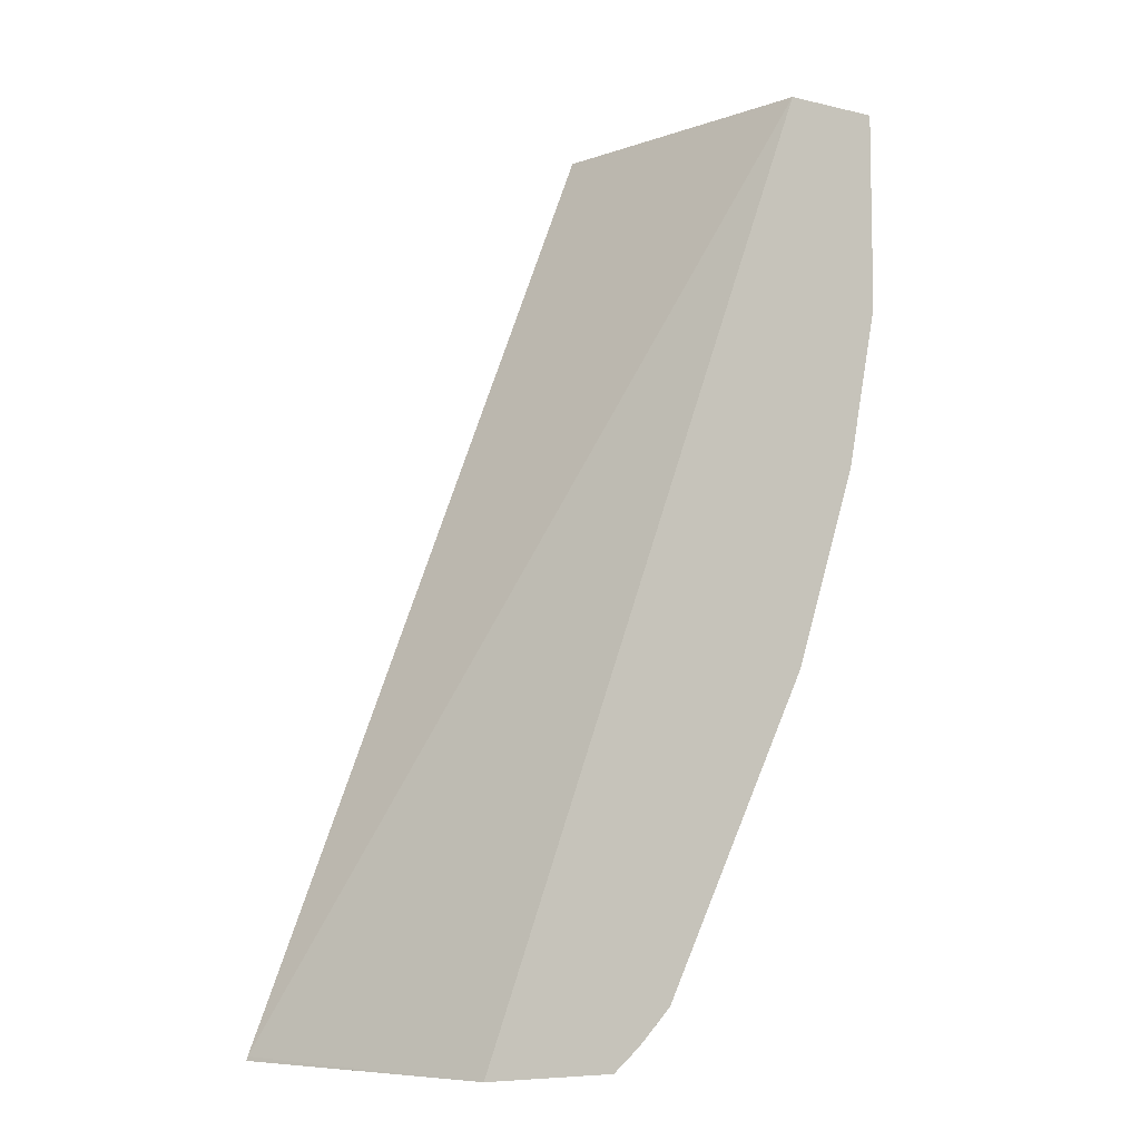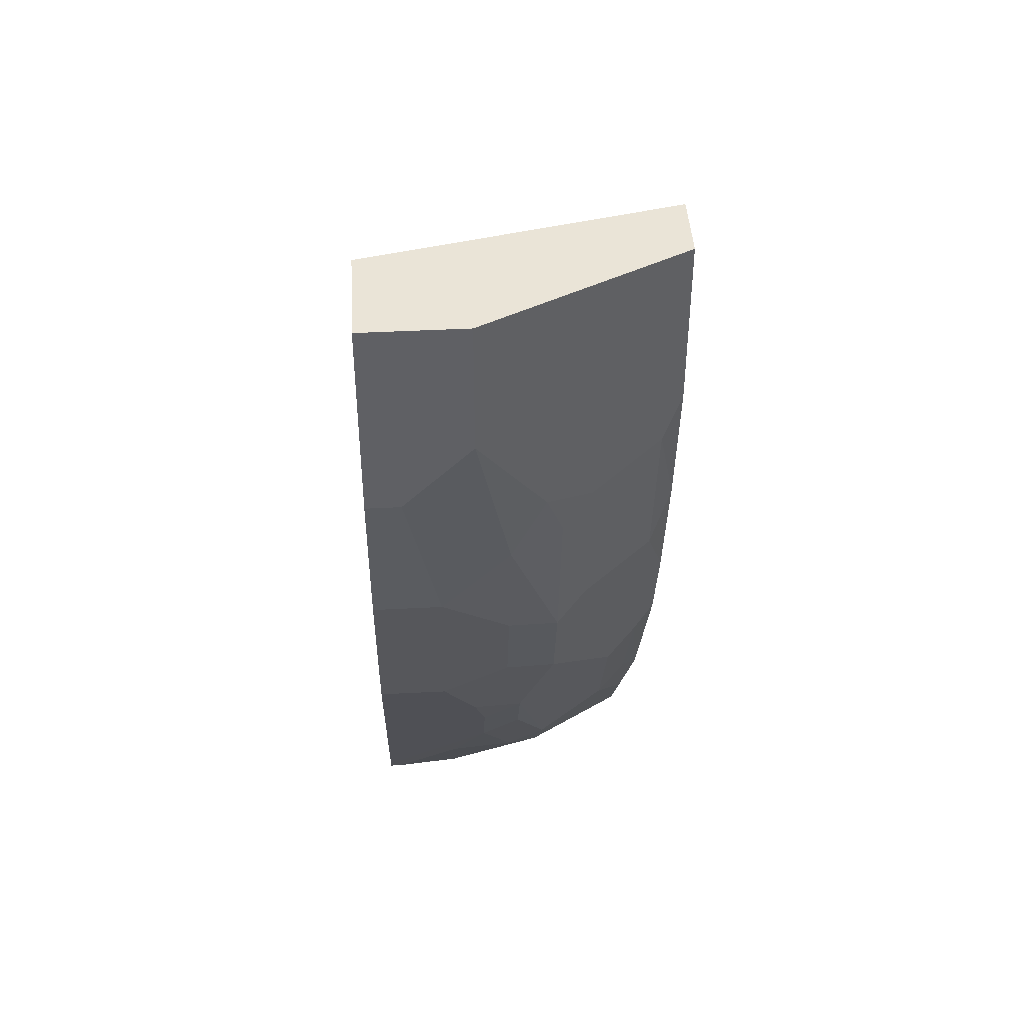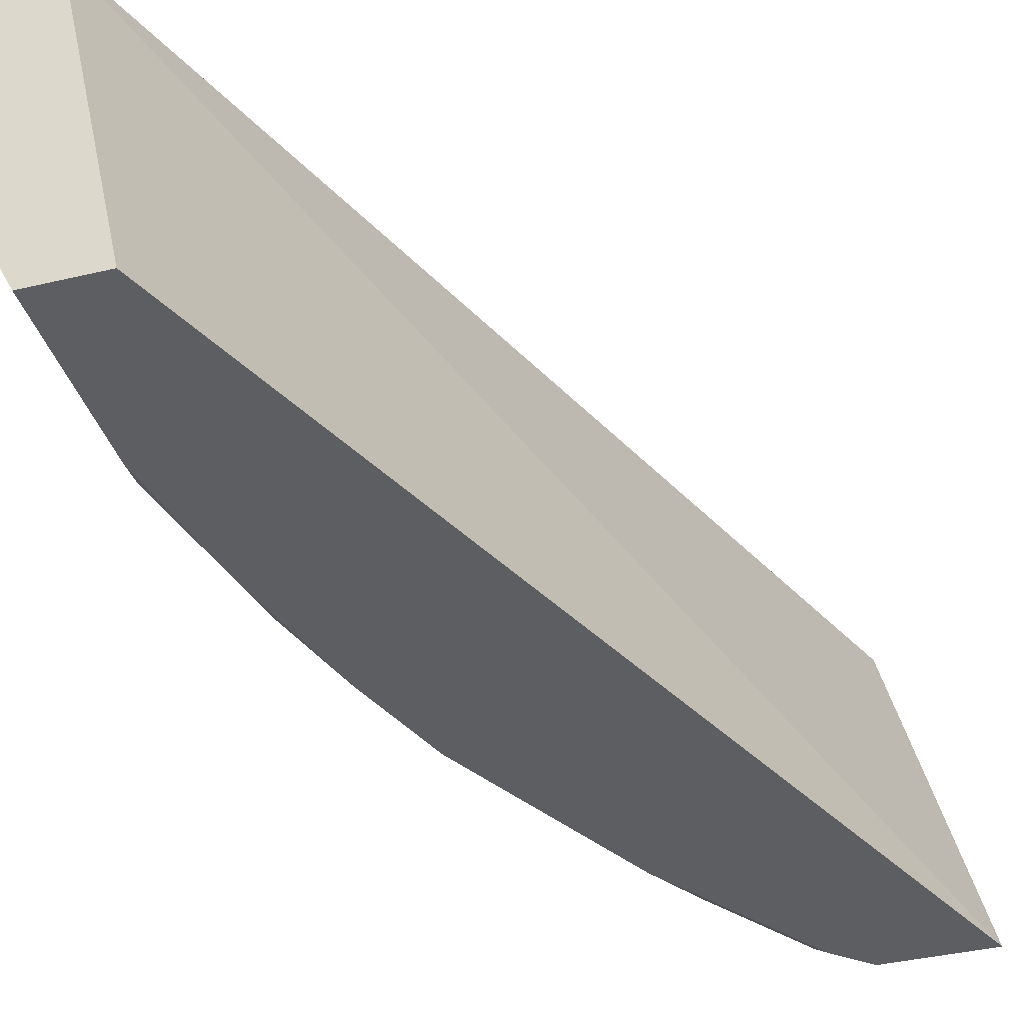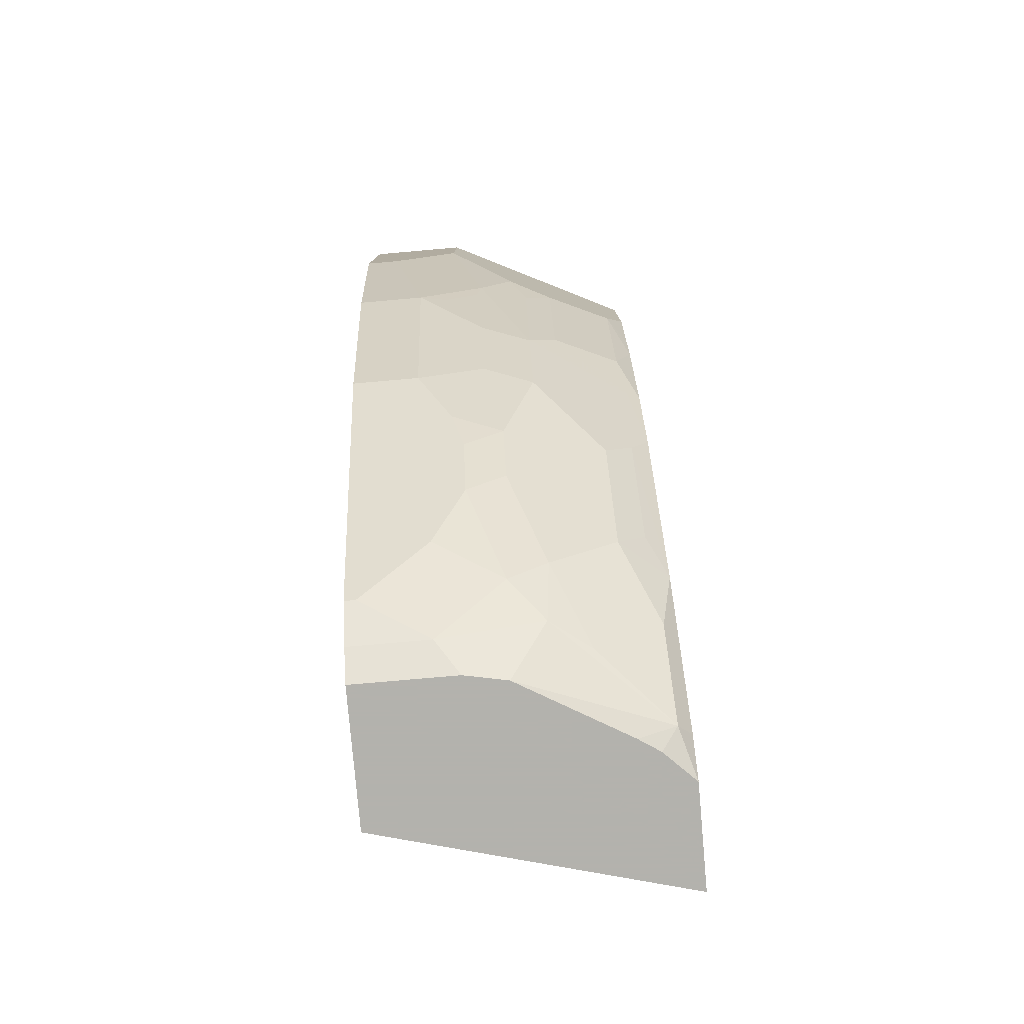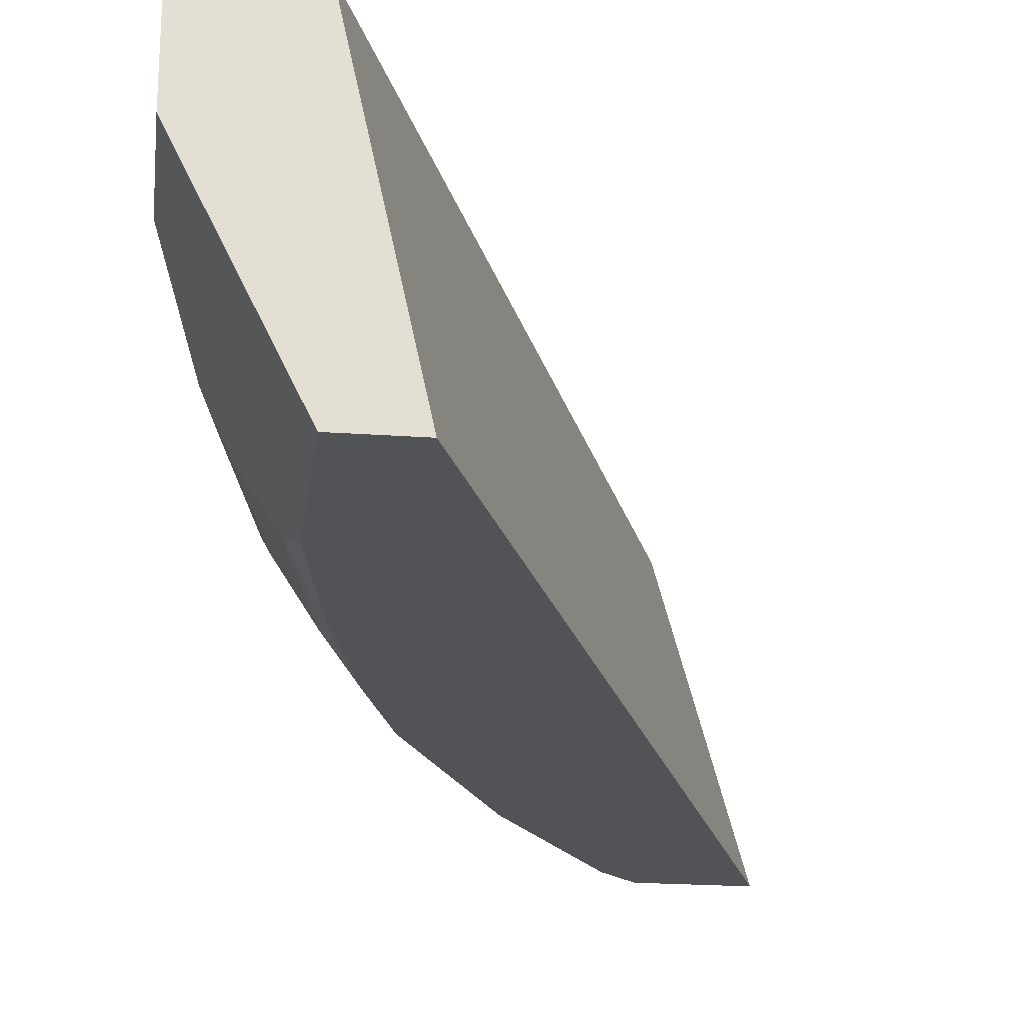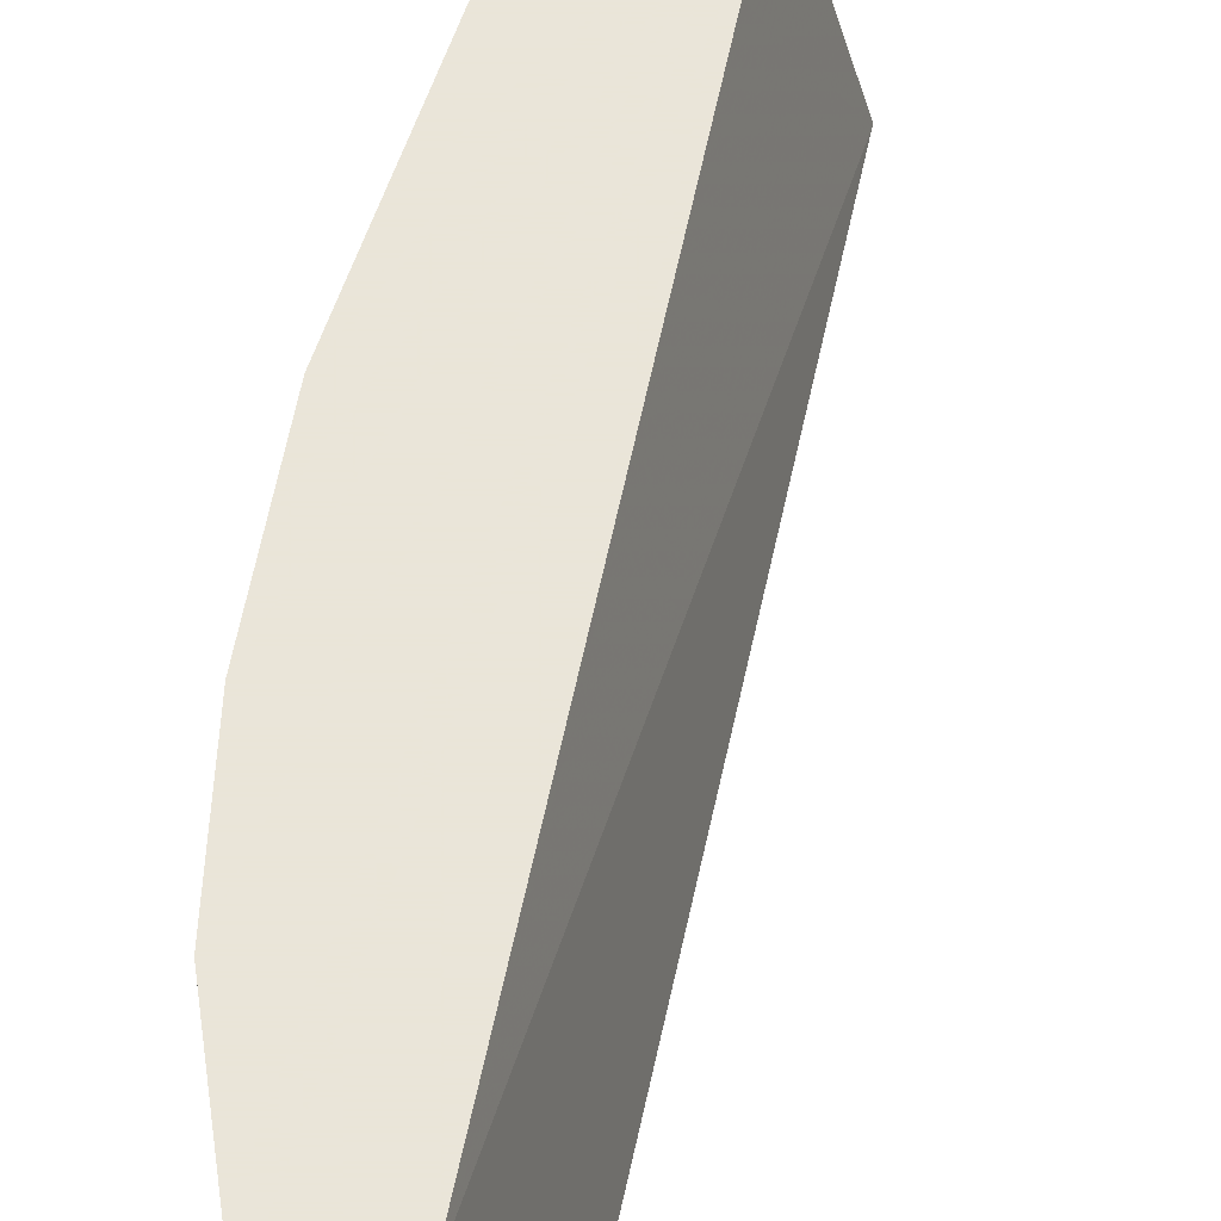
<metadata>
{"format":"obj","ext":"obj","renderer":"f3d","projection":"perspective","resolution":1024,"background":"white","views":[{"elev":-7.5,"azim":146.7,"up":"+Z"},{"elev":43.8,"azim":-93.5,"up":"+Z"},{"elev":-38.4,"azim":16.9,"up":"+Y"},{"elev":-79.4,"azim":-85.0,"up":"+Z"},{"elev":-22.1,"azim":-7.1,"up":"+Y"},{"elev":58.6,"azim":-9.0,"up":"+Y"}]}
</metadata>
<code>
v -0.6113 0.04275 -0.5695
v -0.6607 0.2236 -0.5695
v -0.6121 0.04275 -0.5672
v -0.6731 0.04275 -0.5695
v -0.7421 0.2236 -0.5695
v -0.8743 0.2236 -0.0002058
v -0.8347 0.04275 -0.0002058
v -0.6812 0.05084 -0.5695
v -0.6934 0.04275 -0.551
v -0.7015 0.05084 -0.5591
v -0.7591 0.2236 -0.5557
v -0.7421 0.1624 -0.5695
v -0.9353 0.2236 -0.0002058
v -0.8753 0.04275 -0.0002058
v -0.6911 0.06079 -0.5695
v -0.7341 0.04275 -0.4901
v -0.737 0.1373 -0.5695
v -0.6994 0.07325 -0.5695
v -0.6915 0.06144 -0.5695
v -0.7422 0.05084 -0.4981
v -0.7422 0.07118 -0.5185
v -0.7422 0.09151 -0.5388
v -0.7591 0.1152 -0.5354
v -0.7794 0.2236 -0.5354
v -0.7591 0.1762 -0.5557
v -0.9353 0.1627 -0.0002058
v -0.9353 0.2236 -0.122
v -0.8879 0.06778 -0.0002058
v -0.8753 0.04275 -0.1028
v -0.7585 0.04275 -0.4534
v -0.7828 0.07118 -0.4575
v -0.7828 0.1118 -0.4981
v -0.776 0.1186 -0.5117
v -0.7794 0.1355 -0.5151
v -0.7794 0.2169 -0.5354
v -0.7828 0.2236 -0.5287
v -0.9251 0.1422 -0.0002058
v -0.9353 0.1627 -0.08136
v -0.9353 0.2033 -0.122
v -0.915 0.2236 -0.2237
v -0.8879 0.06778 -0.1152
v -0.8811 0.05422 -0.1288
v -0.8652 0.04275 -0.1606
v -0.8194 0.04275 -0.3314
v -0.8201 0.05422 -0.3524
v -0.7794 0.05422 -0.4338
v -0.8031 0.07118 -0.4168
v -0.8438 0.1322 -0.3965
v -0.8235 0.1322 -0.4371
v -0.8201 0.1559 -0.4541
v -0.7997 0.1762 -0.4947
v -0.8404 0.2236 -0.4134
v -0.8133 0.183 -0.4677
v -0.8404 0.1559 -0.4134
v -0.915 0.1423 -0.183
v -0.915 0.122 -0.1424
v -0.9082 0.1084 -0.1356
v -0.915 0.183 -0.2237
v -0.9149 0.2236 -0.2238
v -0.9014 0.09489 -0.1491
v -0.8811 0.07456 -0.1898
v -0.8607 0.05422 -0.2304
v -0.8601 0.04275 -0.1891
v -0.8398 0.04275 -0.2705
v -0.8438 0.05084 -0.2745
v -0.8845 0.1118 -0.2745
v -0.8641 0.1118 -0.3355
v -0.8235 0.07118 -0.3761
v -0.8438 0.1118 -0.3761
v -0.8641 0.1525 -0.3558
v -0.8743 0.183 -0.3456
v -0.854 0.1627 -0.3863
v -0.8743 0.2236 -0.3456
v -0.9116 0.1457 -0.2
v -0.9048 0.1322 -0.2135
v -0.9048 0.1118 -0.1729
v -0.8946 0.1423 -0.2643
v -0.9116 0.166 -0.2203
v -0.8946 0.2236 -0.2848
v -0.8811 0.09489 -0.2508
v -0.8641 0.07118 -0.2542
v -0.8743 0.1423 -0.3253
f 42 60 61
f 41 60 42
f 42 62 63
f 42 63 43
f 44 64 65
f 42 61 62
f 44 65 45
f 45 47 46
f 45 66 67
f 45 67 68
f 45 68 47
f 47 68 67
f 47 67 69
f 41 57 60
f 48 69 67
f 47 69 48
f 45 65 66
f 40 59 58
f 34 51 35
f 38 56 57
f 31 47 32
f 48 67 70
f 32 34 33
f 32 47 48
f 32 48 49
f 32 49 50
f 32 50 34
f 34 50 51
f 35 51 50
f 35 50 36
f 36 50 53
f 36 53 54
f 36 54 52
f 37 38 41
f 38 39 58
f 38 58 55
f 38 55 56
f 38 57 41
f 48 70 71
f 62 81 65
f 48 72 54
f 60 80 61
f 61 80 62
f 62 80 66
f 62 66 81
f 62 65 64
f 62 64 63
f 65 81 66
f 60 66 80
f 66 75 74
f 66 78 77
f 66 77 82
f 66 82 67
f 67 82 70
f 70 82 71
f 71 79 73
f 31 46 47
f 66 74 78
f 60 76 66
f 58 82 77
f 58 71 82
f 48 54 50
f 48 50 49
f 50 54 53
f 52 54 71
f 52 71 73
f 54 72 71
f 55 58 78
f 55 78 74
f 55 74 75
f 55 75 66
f 55 66 76
f 55 76 56
f 56 60 57
f 56 76 60
f 58 77 78
f 58 59 79
f 58 79 71
f 48 71 72
f 30 46 31
f 30 44 45
f 1 4 8
f 2 5 11
f 2 11 24
f 2 24 36
f 2 36 52
f 2 52 73
f 2 73 79
f 2 59 40
f 1 5 2
f 2 40 27
f 2 13 6
f 2 6 3
f 3 6 7
f 4 9 10
f 4 10 8
f 5 12 25
f 5 25 11
f 2 27 13
f 6 13 26
f 1 12 5
f 1 18 17
f 30 45 46
f 1 2 3
f 1 3 7
f 1 7 14
f 1 14 29
f 1 29 43
f 1 43 63
f 1 17 12
f 1 63 64
f 1 44 30
f 1 30 16
f 1 16 9
f 1 9 4
f 1 8 15
f 1 15 19
f 1 19 18
f 1 64 44
f 6 26 37
f 2 79 59
f 6 28 14
f 17 23 25
f 20 30 31
f 20 31 32
f 20 32 21
f 21 32 22
f 22 32 23
f 23 32 33
f 23 33 34
f 23 34 25
f 6 37 28
f 25 34 35
f 26 38 37
f 27 40 58
f 27 58 39
f 28 37 41
f 29 41 42
f 29 42 43
f 16 30 20
f 14 41 29
f 24 35 36
f 13 38 26
f 6 14 7
f 14 28 41
f 8 10 15
f 9 16 20
f 9 20 10
f 10 18 19
f 10 19 15
f 10 20 21
f 10 21 22
f 10 17 18
f 10 23 17
f 11 25 35
f 13 39 38
f 11 35 24
f 12 17 25
f 10 22 23
f 13 27 39

</code>
